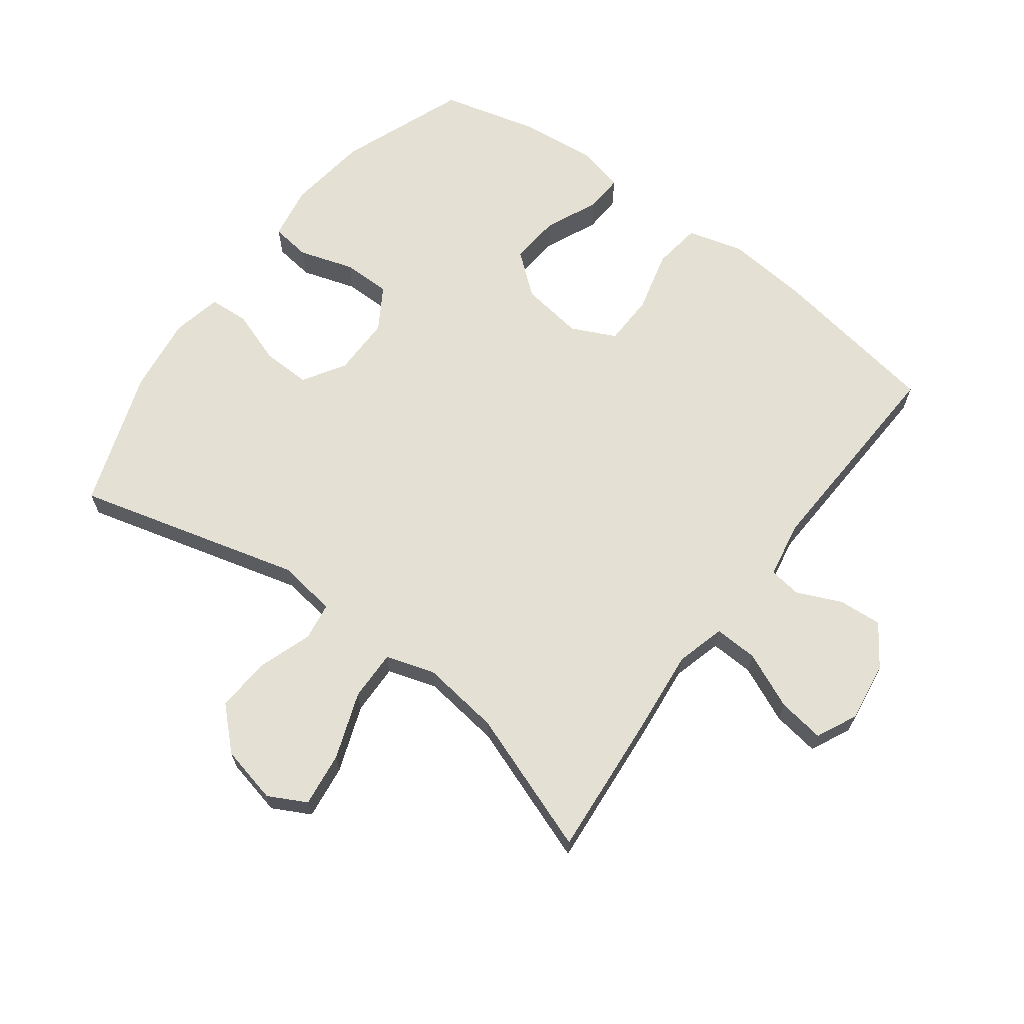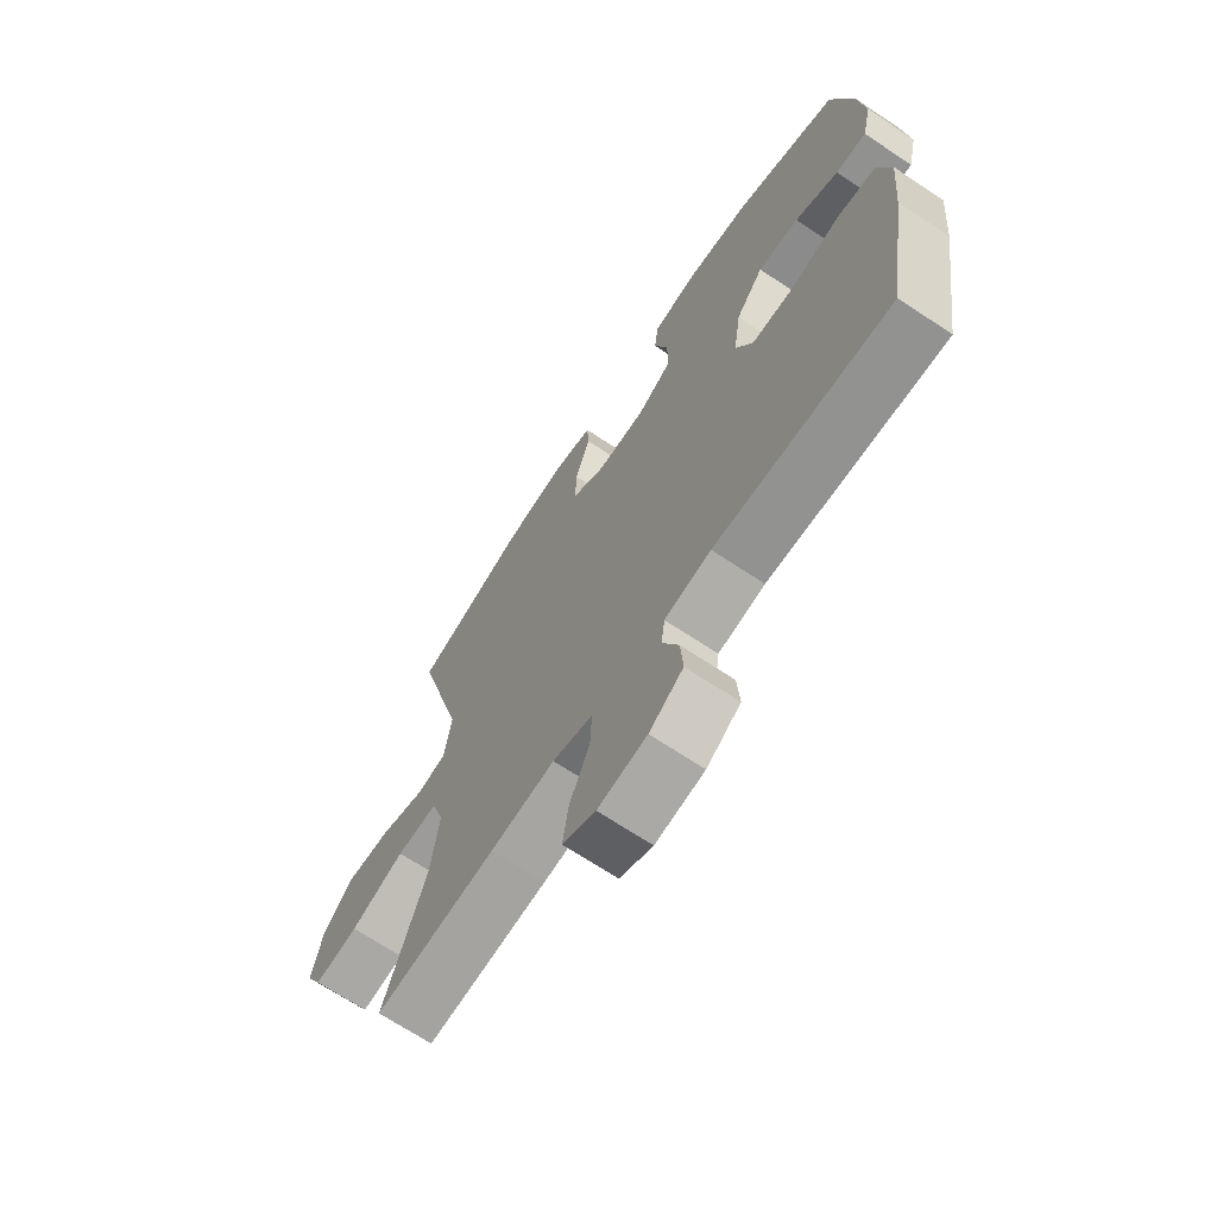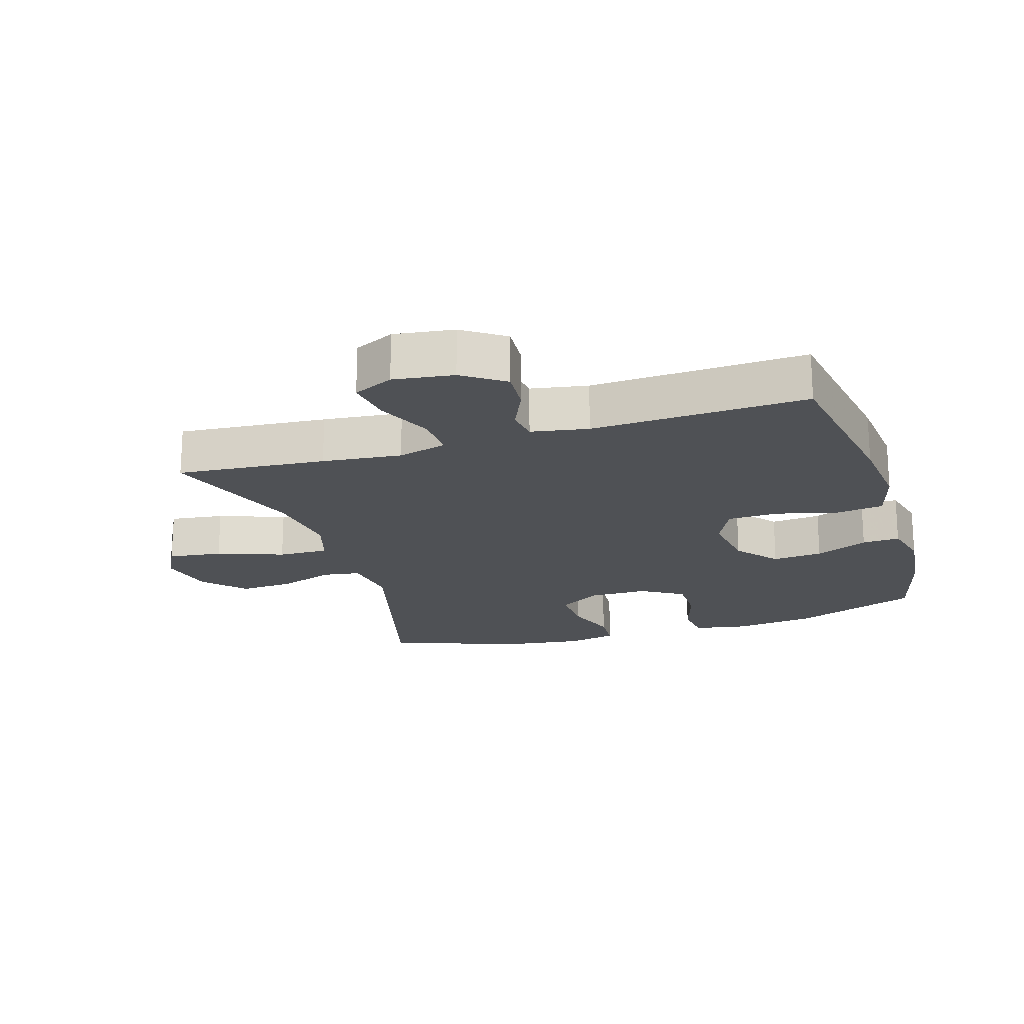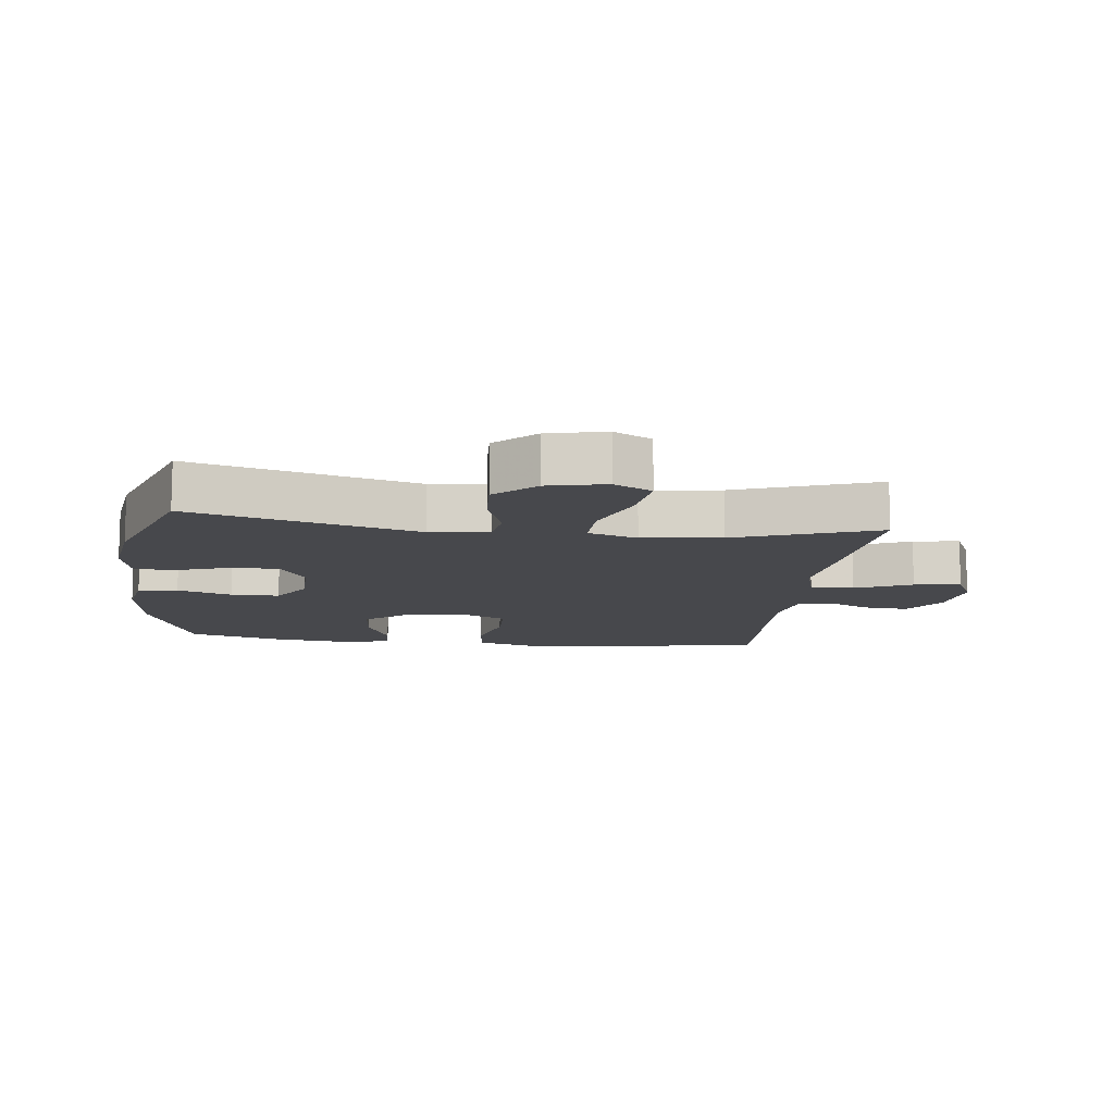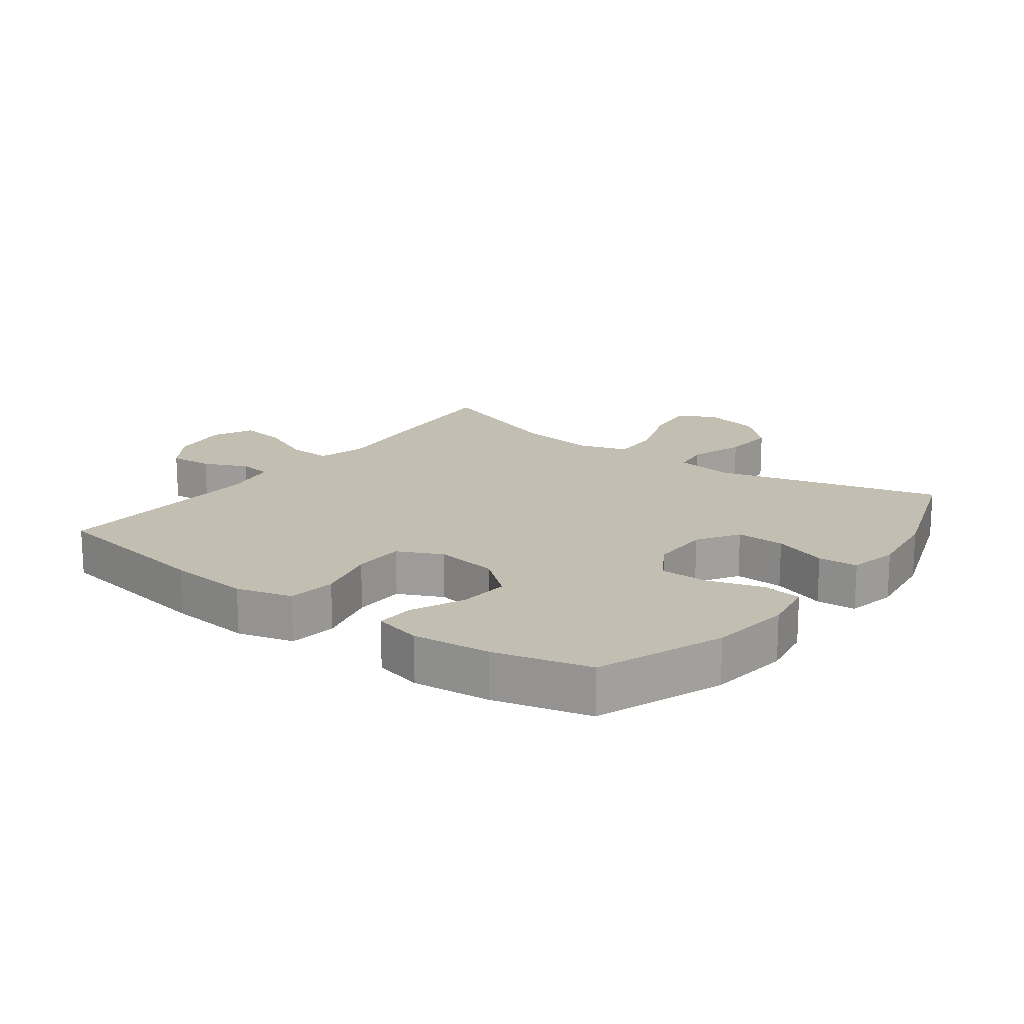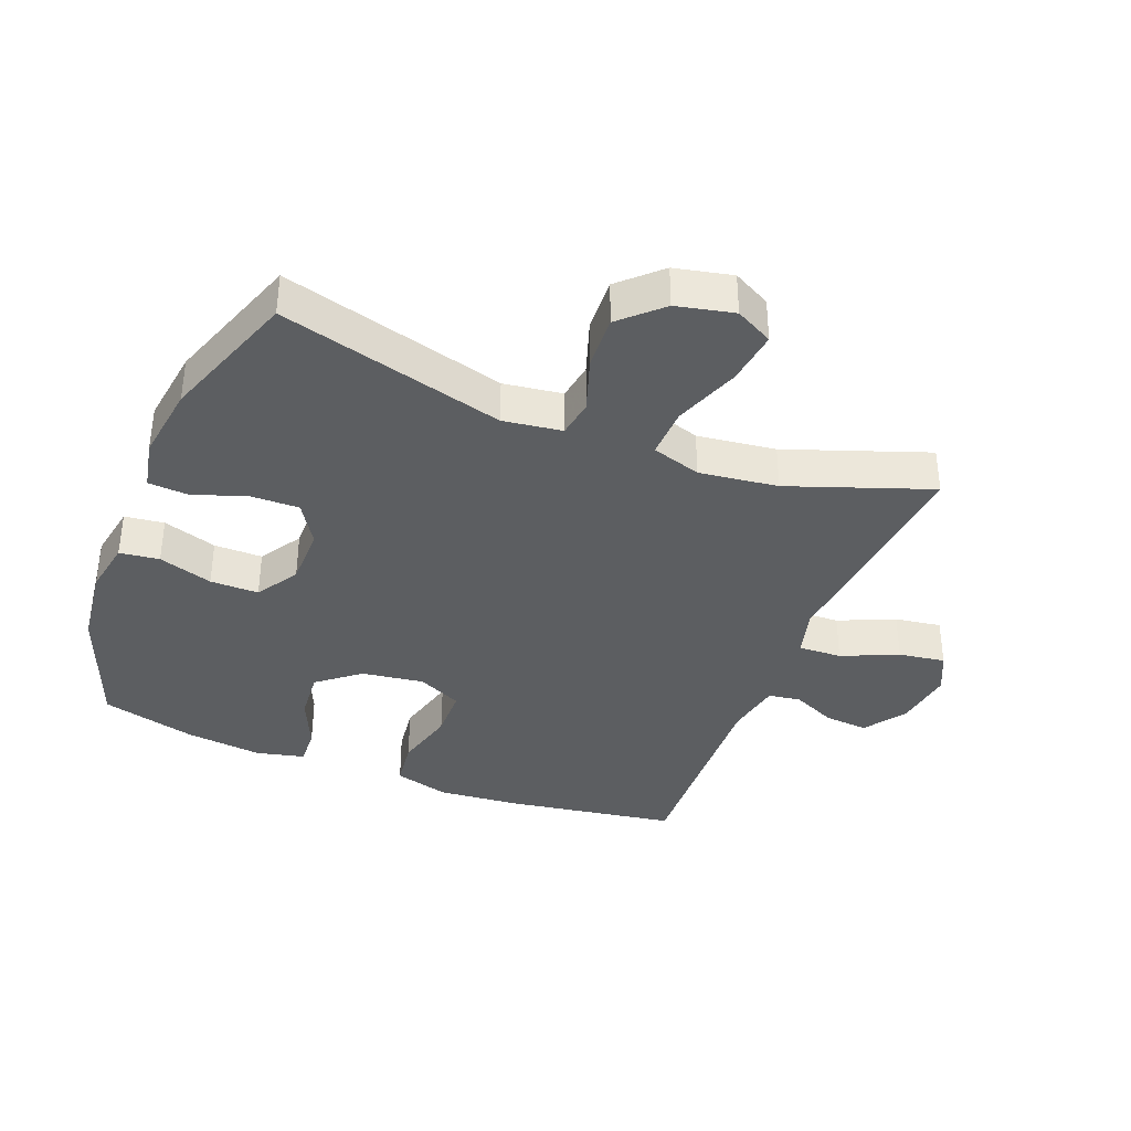
<metadata>
{"format":"obj","ext":"obj","renderer":"f3d","projection":"perspective","resolution":1024,"background":"white","views":[{"elev":66.1,"azim":126.8,"up":"+Y"},{"elev":-68.6,"azim":-123.7,"up":"+Z"},{"elev":-19.8,"azim":-162.6,"up":"+Y"},{"elev":-11.6,"azim":83.0,"up":"+Y"},{"elev":17.1,"azim":-53.2,"up":"+Y"},{"elev":-37.3,"azim":68.3,"up":"+Y"}]}
</metadata>
<code>
v 0.5 0.07 0.5
v 0.406 0.07 0.148
v 0.419 0.07 0.056
v 0.478 0.07 0.047
v 0.563 0.07 0.076
v 0.648 0.07 0.081
v 0.707 0.07 0.019
v 0.727 0.07 -0.071
v 0.696 0.07 -0.13
v 0.611 0.07 -0.119
v 0.507 0.07 -0.081
v 0.428 0.07 -0.079
v 0.404 0.07 -0.156
v 0.42 0.07 -0.279
v 0.5 0.07 -0.5
v 0.267 0.07 -0.48
v 0.143 0.07 -0.467
v 0.066 0.07 -0.488
v 0.069 0.07 -0.556
v 0.108 0.07 -0.644
v 0.119 0.07 -0.717
v 0.056 0.07 -0.747
v -0.038 0.07 -0.734
v -0.103 0.07 -0.689
v -0.098 0.07 -0.621
v -0.067 0.07 -0.552
v -0.074 0.07 -0.501
v -0.163 0.07 -0.485
v -0.5 0.07 -0.5
v -0.543 0.07 -0.233
v -0.555 0.07 -0.104
v -0.531 0.07 -0.017
v -0.456 0.07 -0.007
v -0.359 0.07 -0.032
v -0.279 0.07 -0.03
v -0.246 0.07 0.039
v -0.26 0.07 0.137
v -0.313 0.07 0.202
v -0.392 0.07 0.195
v -0.475 0.07 0.158
v -0.534 0.07 0.155
v -0.552 0.07 0.23
v -0.539 0.07 0.35
v -0.5 0.07 0.5
v -0.303 0.07 0.575
v -0.176 0.07 0.591
v -0.091 0.07 0.576
v -0.083 0.07 0.514
v -0.11 0.07 0.429
v -0.11 0.07 0.353
v -0.044 0.07 0.312
v 0.05 0.07 0.312
v 0.115 0.07 0.353
v 0.113 0.07 0.429
v 0.084 0.07 0.513
v 0.088 0.07 0.575
v 0.166 0.07 0.591
v 0.285 0.07 0.575
v 0.5 0 0.5
v 0.406 0 0.148
v 0.419 0 0.056
v 0.478 0 0.047
v 0.563 0 0.076
v 0.648 0 0.081
v 0.707 0 0.019
v 0.727 0 -0.071
v 0.696 0 -0.13
v 0.611 0 -0.119
v 0.507 0 -0.081
v 0.428 0 -0.079
v 0.404 0 -0.156
v 0.42 0 -0.279
v 0.5 0 -0.5
v 0.267 0 -0.48
v 0.143 0 -0.467
v 0.066 0 -0.488
v 0.069 0 -0.556
v 0.108 0 -0.644
v 0.119 0 -0.717
v 0.056 0 -0.747
v -0.038 0 -0.734
v -0.103 0 -0.689
v -0.098 0 -0.621
v -0.067 0 -0.552
v -0.074 0 -0.501
v -0.163 0 -0.485
v -0.5 0 -0.5
v -0.543 0 -0.233
v -0.555 0 -0.104
v -0.531 0 -0.017
v -0.456 0 -0.007
v -0.359 0 -0.032
v -0.279 0 -0.03
v -0.246 0 0.039
v -0.26 0 0.137
v -0.313 0 0.202
v -0.392 0 0.195
v -0.475 0 0.158
v -0.534 0 0.155
v -0.552 0 0.23
v -0.539 0 0.35
v -0.5 0 0.5
v -0.303 0 0.575
v -0.176 0 0.591
v -0.091 0 0.576
v -0.083 0 0.514
v -0.11 0 0.429
v -0.11 0 0.353
v -0.044 0 0.312
v 0.05 0 0.312
v 0.115 0 0.353
v 0.113 0 0.429
v 0.084 0 0.513
v 0.088 0 0.575
v 0.166 0 0.591
v 0.285 0 0.575
f 58 1 2
f 57 58 2
f 56 57 2
f 55 56 2
f 54 55 2
f 53 54 2 3
f 52 53 3
f 51 52 3
f 47 48 49
f 46 47 49
f 45 46 49
f 44 45 49
f 43 44 49
f 42 43 49
f 41 42 49
f 40 41 49
f 39 40 49
f 38 39 49 50
f 37 38 50 51
f 32 33 34
f 31 32 34
f 30 31 34
f 29 30 34
f 28 29 34
f 27 28 34 35
f 24 25 26
f 23 24 26
f 22 23 26
f 21 22 26
f 20 21 26
f 19 20 26
f 18 19 26 27
f 27 35 36
f 18 27 36
f 17 18 36
f 36 37 51
f 17 36 51
f 16 17 51
f 15 16 51
f 14 15 51
f 9 10 11
f 8 9 11
f 7 8 11
f 6 7 11
f 5 6 11
f 4 5 11
f 3 4 11 12
f 13 14 51
f 3 12 13 51
f 60 59 116
f 60 116 115
f 60 115 114
f 60 114 113
f 60 113 112
f 61 60 112 111
f 61 111 110
f 61 110 109
f 107 106 105
f 107 105 104
f 107 104 103
f 107 103 102
f 107 102 101
f 107 101 100
f 107 100 99
f 107 99 98
f 107 98 97
f 108 107 97 96
f 109 108 96 95
f 92 91 90
f 92 90 89
f 92 89 88
f 92 88 87
f 92 87 86
f 93 92 86 85
f 84 83 82
f 84 82 81
f 84 81 80
f 84 80 79
f 84 79 78
f 84 78 77
f 85 84 77 76
f 94 93 85
f 94 85 76
f 94 76 75
f 109 95 94
f 109 94 75
f 109 75 74
f 109 74 73
f 109 73 72
f 69 68 67
f 69 67 66
f 69 66 65
f 69 65 64
f 69 64 63
f 69 63 62
f 70 69 62 61
f 109 72 71
f 109 71 70 61
f 1 59 60 2
f 2 60 61 3
f 3 61 62 4
f 4 62 63 5
f 5 63 64 6
f 6 64 65 7
f 7 65 66 8
f 8 66 67 9
f 9 67 68 10
f 10 68 69 11
f 11 69 70 12
f 12 70 71 13
f 13 71 72 14
f 14 72 73 15
f 15 73 74 16
f 16 74 75 17
f 17 75 76 18
f 18 76 77 19
f 19 77 78 20
f 20 78 79 21
f 21 79 80 22
f 22 80 81 23
f 23 81 82 24
f 24 82 83 25
f 25 83 84 26
f 26 84 85 27
f 27 85 86 28
f 28 86 87 29
f 29 87 88 30
f 30 88 89 31
f 31 89 90 32
f 32 90 91 33
f 33 91 92 34
f 34 92 93 35
f 35 93 94 36
f 36 94 95 37
f 37 95 96 38
f 38 96 97 39
f 39 97 98 40
f 40 98 99 41
f 41 99 100 42
f 42 100 101 43
f 43 101 102 44
f 44 102 103 45
f 45 103 104 46
f 46 104 105 47
f 47 105 106 48
f 48 106 107 49
f 49 107 108 50
f 50 108 109 51
f 51 109 110 52
f 52 110 111 53
f 53 111 112 54
f 54 112 113 55
f 55 113 114 56
f 56 114 115 57
f 57 115 116 58
f 58 116 59 1

</code>
